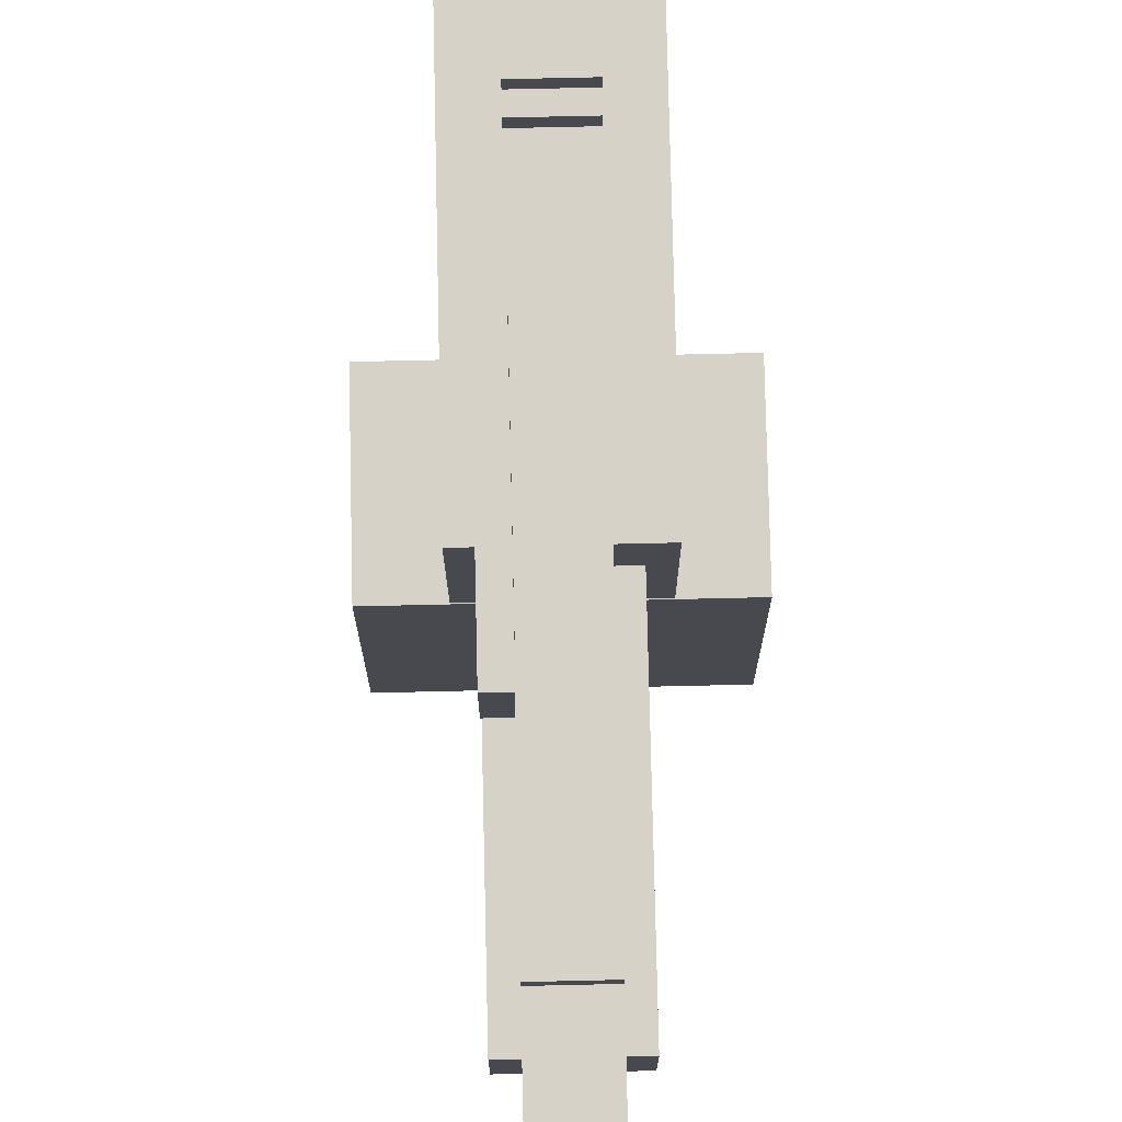
<metadata>
{"format":"obj","ext":"obj","renderer":"f3d","projection":"perspective","resolution":1024,"background":"white","views":[{"elev":77.3,"azim":-1.3,"up":"+Y"}]}
</metadata>
<code>
g Machinegun_Mesh
v -0.03943 0.1471 0.6561
v 0.03943 0.1471 1.16
v 0.03943 0.1471 0.6561
v -0.03943 0.1471 1.16
v -0.03943 0.2257 1.16
v 0.03943 0.1471 1.16
v -0.03943 0.1471 1.16
v 0.03943 0.2257 1.16
v -0.03943 0.2257 0.8877
v 0.03943 0.2743 0.8877
v 0.03943 0.2257 0.8877
v -0.03943 0.2743 0.8877
v -0.03943 0.3011 0.8371
v 0.03943 0.2257 0.8373
v 0.03943 0.3011 0.8371
v -0.03943 0.2257 0.8373
v 0.03943 0.2743 0.8623
v -0.03943 0.2743 0.8877
v -0.03943 0.2743 0.8623
v 0.03943 0.2743 0.8877
v -0.03943 0.3011 0.8623
v 0.03943 0.2743 0.8623
v -0.03943 0.2743 0.8623
v 0.03943 0.3011 0.8623
v -0.03943 0.3011 0.8371
v 0.03943 0.3011 0.8623
v -0.03943 0.3011 0.8623
v 0.03943 0.3011 0.8371
v -0.03943 0.0979 0.7847
v 0.03943 0.04874 0.7847
v 0.03943 0.0979 0.7847
v -0.03943 0.04874 0.7847
v -0.03943 0.04874 0.7847
v 0.03943 0.04874 0.8099
v 0.03943 0.04874 0.7847
v -0.03943 0.04874 0.8099
v 0.03943 0.01868 0.8351
v -0.03943 0.01868 0.8099
v -0.03943 0.01868 0.8351
v 0.03943 0.01868 0.8099
v -0.03943 0.04874 0.8099
v 0.03943 0.01868 0.8099
v 0.03943 0.04874 0.8099
v -0.03943 0.01868 0.8099
v -0.03943 0.0979 0.7057
v 0.03943 0.0979 0.8351
v 0.03943 0.0979 0.7057
v -0.03943 0.0979 0.8351
v 0.03943 0.0979 0.8351
v 0.03943 0.1471 0.7057
v 0.03943 0.0979 0.7057
v 0.03943 0.1471 0.8351
v 0.03943 0.04874 0.7847
v 0.03943 0.0979 0.7847
v 0.03943 0.04874 0.8099
v 0.03943 0.01868 0.8351
v 0.03943 0.01868 0.8099
v -0.06572 0.06983 0.6803
v 0.06572 0.06983 0.7057
v 0.06572 0.06983 0.6803
v -0.06572 0.06983 0.7057
v 0.03943 0.2257 1.16
v -0.03943 0.2257 0.6561
v 0.03943 0.2257 0.6561
v -0.03943 0.2257 1.16
v -0.03943 0.1731 0.6561
v 0.03943 0.2502 0.6561
v 0.03943 0.1731 0.6561
v -0.03943 0.2502 0.6561
v 0.06572 0.1731 0.3193
v -0.06572 0.1731 0.7057
v -0.06572 0.1731 0.3193
v 0.06572 0.1731 0.7057
v -0.03789 0.1731 0.2687
v -0.06628 0.2784 0.2687
v -0.06628 0.1731 0.2687
v -0.03789 0.2784 0.2687
v -0.03789 0.2784 0.4236
v -0.06628 0.2784 0.2687
v -0.03789 0.2784 0.2687
v -0.06628 0.2784 0.4236
v -0.06628 0.2256 0.4488
v -0.03943 0.2256 0.4347
v -0.06628 0.2256 0.4347
v -0.03943 0.2256 0.4488
v -0.03789 0.3272 0.1404
v -0.06628 0.3028 0.1404
v -0.03789 0.3028 0.1404
v -0.06628 0.3272 0.1404
v -0.03789 0.3273 0.4488
v -0.06628 0.3272 0.1404
v -0.03789 0.3272 0.1404
v -0.06628 0.3273 0.4488
v -0.06628 0.3028 0.1404
v -0.03789 0.3028 0.4236
v -0.03789 0.3028 0.1404
v -0.06628 0.3028 0.4236
v -0.06628 0.2784 0.4236
v -0.03789 0.3028 0.4236
v -0.06628 0.3028 0.4236
v -0.03789 0.2784 0.4236
v 0.06572 0.04482 0.6803
v -0.06572 0.06983 0.6803
v 0.06572 0.06983 0.6803
v -0.06572 0.04482 0.6803
v -0.06572 0.04482 0.3204
v 0.06572 0.04482 0.6803
v 0.06572 0.04482 0.3204
v -0.06572 0.04482 0.6803
v 0.01412 -0.008303 0.06356
v -0.01427 0.04596 0.06356
v 0.01412 0.04596 0.06356
v -0.01427 -0.008303 0.06356
v -0.01427 -0.008303 0.03743
v 0.01412 0.04596 0.03742
v -0.01427 0.04596 0.03743
v 0.01412 -0.008303 0.03742
v 0.01412 -0.008303 0.1142
v -0.01427 -0.008303 -0.01639
v 0.01412 -0.008303 -0.01639
v -0.01427 -0.008303 0.1142
v 0.03943 -0.1403 -0.1343
v -0.03943 -0.02933 -0.1343
v -0.03943 -0.1403 -0.1343
v 0.03943 -0.02933 -0.1343
v -0.03943 -0.1403 -0.1343
v 0.03943 -0.1403 -0.04026
v 0.03943 -0.1403 -0.1343
v -0.03943 -0.1403 -0.04026
v -0.03943 -0.006601 -0.08809
v 0.03943 0.04596 -0.08809
v -0.03943 0.04596 -0.08809
v 0.03943 -0.006601 -0.08809
v -0.03943 -0.05229 -0.04026
v 0.03943 -0.1403 -0.04026
v -0.03943 -0.1403 -0.04026
v 0.03943 -0.05229 -0.04026
v 0.03943 -0.02933 -0.1112
v -0.03943 -0.02933 -0.1343
v 0.03943 -0.02933 -0.1343
v -0.03943 -0.02933 -0.1112
v -0.03943 -0.03005 -0.01639
v 0.03943 -0.03005 0.008433
v 0.03943 -0.03005 -0.01639
v -0.03943 -0.03005 0.008433
v 0.01412 -0.03272 -0.01639
v -0.01427 -0.03272 0.1142
v 0.01412 -0.03272 0.1142
v -0.01427 -0.03272 -0.01639
v 0.03943 -0.006601 -0.08809
v -0.03943 -0.006601 -0.1112
v 0.03943 -0.006601 -0.1112
v -0.03943 -0.006601 -0.08809
v 0.03943 -0.006601 -0.1112
v -0.03943 -0.02933 -0.1112
v 0.03943 -0.02933 -0.1112
v -0.03943 -0.006601 -0.1112
v -0.03943 -0.05229 -0.01639
v 0.03943 -0.05229 -0.04026
v -0.03943 -0.05229 -0.04026
v 0.03943 -0.05229 -0.01639
v -0.03943 0.2765 -0.01807
v 0.03943 0.2502 -0.01807
v -0.03943 0.2502 -0.01807
v 0.03943 0.2765 -0.01807
v 0.03943 0.2502 -0.1445
v -0.03943 0.2765 -0.1445
v -0.03943 0.2502 -0.1445
v 0.03943 0.2765 -0.1445
v 0.03943 0.2765 -0.1179
v -0.03943 0.2765 -0.1445
v 0.03943 0.2765 -0.1445
v -0.03943 0.2765 -0.1179
v 0.03943 0.2765 -0.04124
v -0.03943 0.2765 -0.01807
v -0.03943 0.2765 -0.04124
v 0.03943 0.2765 -0.01807
v -0.03943 0.3011 -0.04124
v 0.03943 0.2765 -0.04124
v -0.03943 0.2765 -0.04124
v 0.03943 0.3011 -0.04124
v 0.03943 0.3011 -0.1179
v -0.03943 0.2765 -0.1179
v 0.03943 0.2765 -0.1179
v -0.03943 0.3011 -0.1179
v -0.03943 0.3011 -0.1179
v 0.03943 0.3011 -0.04124
v -0.03943 0.3011 -0.04124
v 0.03943 0.3011 -0.1179
v 0.03943 0.2255 -0.1702
v -0.03943 0.2255 -0.197
v 0.03943 0.2255 -0.197
v -0.03943 0.2255 -0.1702
v -0.03943 0.1987 -0.197
v 0.03943 0.2255 -0.197
v -0.03943 0.2255 -0.197
v 0.03943 0.1987 -0.197
v 0.03943 0.1987 -0.197
v -0.03943 0.1987 -0.247
v 0.03943 0.1987 -0.247
v -0.03943 0.1987 -0.197
v -0.03943 0.1733 -0.247
v 0.03943 0.1987 -0.247
v -0.03943 0.1987 -0.247
v 0.03943 0.1733 -0.247
v 0.03943 0.1733 -0.247
v -0.03943 0.1733 -0.2727
v 0.03943 0.1733 -0.2727
v -0.03943 0.1733 -0.247
v 0.03943 0.01856 -0.1688
v -0.03943 0.2255 -0.1702
v 0.03943 0.2255 -0.1702
v -0.03943 0.01856 -0.1688
v -0.03943 0.1479 -0.2727
v 0.03943 0.1733 -0.2727
v -0.03943 0.1733 -0.2727
v 0.03943 0.1479 -0.2727
v 0.03943 0.01856 -0.1974
v -0.03943 0.01856 -0.1688
v 0.03943 0.01856 -0.1688
v -0.03943 0.01856 -0.1974
v 0.03943 -0.006903 -0.1974
v -0.03943 0.01856 -0.1974
v 0.03943 0.01856 -0.1974
v -0.03943 -0.006903 -0.1974
v 0.03943 -0.006903 -0.3263
v -0.03943 -0.006903 -0.1974
v 0.03943 -0.006903 -0.1974
v -0.03943 -0.006903 -0.3263
v 0.03943 -0.03142 -0.3263
v -0.03943 -0.006903 -0.3263
v 0.03943 -0.006903 -0.3263
v -0.03943 -0.03142 -0.3263
v 0.03943 0.2017 -0.6076
v -0.03943 -0.08381 -0.6076
v 0.03943 -0.08381 -0.6076
v -0.03943 0.2017 -0.6076
v -0.03943 0.2017 -0.6076
v 0.03943 0.2017 -0.456
v -0.03943 0.2017 -0.456
v 0.03943 0.2017 -0.6076
v 0.03943 0.1725 -0.456
v -0.03943 0.2017 -0.456
v 0.03943 0.2017 -0.456
v -0.03943 0.1725 -0.456
v -0.03943 0.1479 -0.4284
v 0.03943 0.1479 -0.2727
v -0.03943 0.1479 -0.2727
v 0.03943 0.1479 -0.4284
v -0.03943 0.1479 -0.4284
v 0.03943 0.1725 -0.4284
v 0.03943 0.1479 -0.4284
v -0.03943 0.1725 -0.4284
v -0.03943 0.1725 -0.456
v 0.03943 0.1725 -0.4284
v -0.03943 0.1725 -0.4284
v 0.03943 0.1725 -0.456
v 0.03943 -0.08406 -0.4284
v -0.03943 -0.08381 -0.6076
v -0.03943 -0.08406 -0.4284
v 0.03943 -0.08381 -0.6076
v -0.03943 -0.05846 -0.4284
v 0.03943 -0.08406 -0.4284
v -0.03943 -0.08406 -0.4284
v 0.03943 -0.05846 -0.4284
v 0.03943 -0.03142 -0.3771
v -0.03943 -0.03142 -0.3263
v 0.03943 -0.03142 -0.3263
v -0.03943 -0.03142 -0.3771
v -0.03943 -0.05846 -0.3771
v 0.03943 -0.05846 -0.4284
v -0.03943 -0.05846 -0.4284
v 0.03943 -0.05846 -0.3771
v 0.03943 -0.05846 -0.3771
v -0.03943 -0.03142 -0.3771
v 0.03943 -0.03142 -0.3771
v -0.03943 -0.05846 -0.3771
v 0.03943 0.2257 0.8379
v 0.03943 0.2743 0.8623
v 0.03943 0.2257 0.8373
v 0.03943 0.2743 0.8877
v 0.03943 0.2257 0.8877
v 0.03943 0.3011 0.8623
v 0.03943 0.3011 0.8371
v -0.03943 0.2743 0.8623
v -0.03943 0.2257 0.8871
v -0.03943 0.2257 0.8373
v -0.03943 0.2257 0.8877
v -0.03943 0.2743 0.8877
v -0.03943 0.3011 0.8371
v -0.03943 0.3011 0.8623
v 0.03943 0.0979 0.8351
v -0.03943 0.01868 0.8351
v -0.03943 0.0979 0.8351
v 0.03943 0.01868 0.8351
v -0.03943 0.1471 0.8351
v 0.03943 0.1471 0.8351
v -0.03943 0.0979 0.8351
v -0.03943 0.04874 0.7847
v -0.03943 0.0979 0.7847
v -0.03943 0.04874 0.8099
v -0.03943 0.01868 0.8351
v -0.03943 0.01868 0.8099
v -0.03943 0.1471 0.7057
v -0.03943 0.1471 0.8351
v -0.03943 0.0979 0.7057
v 0.06572 0.1731 0.7057
v -0.06572 0.06983 0.7057
v -0.06572 0.1731 0.7057
v 0.06572 0.06983 0.7057
v 0.03943 0.1471 0.6561
v 0.03943 0.2257 1.16
v 0.03943 0.2257 0.6561
v 0.03943 0.1471 1.16
v 0.03943 0.2502 0.6561
v 0.03943 0.1731 0.3193
v 0.03943 0.1731 0.6556
v 0.03943 0.2502 0.3193
v 0.03943 0.2502 0.6561
v 0.03943 0.2502 0.3193
v 0.03943 0.2502 0.3193
v -0.09201 0.2502 -0.1702
v 0.09201 0.2502 0.3193
v -0.0925 0.2502 0.3193
v 0.09201 0.2502 -0.1702
v -0.06628 0.2256 0.4347
v -0.03943 0.1731 0.4347
v -0.066 0.1731 0.4347
v -0.03943 0.2256 0.4347
v -0.03943 0.2257 1.16
v -0.03943 0.1471 0.6561
v -0.03943 0.2257 0.6561
v -0.03943 0.1471 1.16
v 0.03943 0.2502 0.6561
v -0.03943 0.2502 0.3193
v 0.03943 0.2502 0.3193
v -0.03943 0.2502 0.6561
v -0.06628 0.3273 0.4488
v -0.03943 0.2256 0.4488
v -0.06628 0.2256 0.4488
v -0.03789 0.3273 0.4488
v -0.03943 0.2256 0.4347
v -0.03789 0.2784 0.2687
v -0.03789 0.1731 0.2687
v -0.03789 0.2784 0.4236
v -0.03943 0.2256 0.4488
v -0.03789 0.3273 0.4488
v -0.03789 0.3028 0.4236
v -0.03789 0.3272 0.1404
v -0.03789 0.3028 0.1404
v -0.06628 0.2256 0.4347
v -0.06628 0.3273 0.4488
v -0.06628 0.2256 0.4488
v -0.06628 0.2256 0.4347
v -0.06628 0.3028 0.4236
v -0.06628 0.3273 0.4488
v -0.06628 0.2784 0.4236
v -0.06628 0.3028 0.1404
v -0.06628 0.3272 0.1404
v -0.066 0.1731 0.4347
v -0.06628 0.1731 0.2687
v -0.06628 0.2784 0.2687
v 0.09201 0.2502 0.3193
v -0.09151 0.04746 0.3193
v -0.0925 0.2502 0.3193
v 0.09201 0.04746 0.3193
v -0.09201 0.2502 -0.1702
v -0.09151 0.04746 0.3193
v -0.09201 0.04596 -0.1702
v -0.0925 0.2502 0.3193
v 0.09201 0.04596 -0.1702
v 0.09201 0.2502 0.3193
v 0.09201 0.2502 -0.1702
v 0.09201 0.04746 0.3193
v -0.06572 0.06983 0.6803
v -0.06572 0.04482 0.3204
v -0.06572 0.1731 0.3193
v -0.06572 0.04482 0.6803
v -0.06572 0.06983 0.7057
v -0.06572 0.1731 0.7057
v 0.06572 0.04482 0.3204
v 0.06572 0.06983 0.6803
v 0.06572 0.1731 0.3193
v 0.06572 0.04482 0.6803
v 0.06572 0.06983 0.7057
v 0.06572 0.1731 0.7057
v 0.03943 -0.1403 -0.04026
v 0.03943 -0.02933 -0.1343
v 0.03943 -0.1403 -0.1343
v 0.03943 -0.05229 -0.04026
v 0.03943 -0.02933 -0.1112
v 0.03943 -0.006601 -0.08809
v 0.03943 -0.006601 -0.1112
v 0.03943 -0.03005 -0.01639
v 0.03943 0.04596 0.008433
v 0.03943 0.04596 -0.08809
v 0.03943 -0.03005 0.008433
v 0.03943 -0.05229 -0.01639
v -0.03943 -0.006601 -0.08809
v -0.03943 -0.02933 -0.1112
v -0.03943 -0.006601 -0.1112
v -0.03943 -0.05229 -0.04026
v -0.03943 -0.1403 -0.1343
v -0.03943 -0.02933 -0.1343
v -0.03943 -0.1403 -0.04026
v -0.03943 -0.03005 -0.01639
v -0.03943 -0.05229 -0.01639
v -0.03943 -0.03005 0.008433
v -0.03943 0.04596 0.008433
v -0.03943 0.04596 -0.08809
v -0.01427 0.04596 0.06356
v -0.01427 -0.008303 0.03743
v -0.01427 0.04596 0.03743
v -0.01427 -0.008303 0.06356
v 0.01412 0.04596 0.06356
v 0.01412 -0.008303 0.03742
v 0.01412 -0.008303 0.06356
v 0.01412 0.04596 0.03742
v -0.03943 -0.05229 -0.01639
v 0.03943 -0.03005 -0.01639
v 0.03943 -0.05229 -0.01639
v -0.03943 -0.03005 -0.01639
v -0.03943 0.2502 -0.01807
v -0.03943 0.2765 -0.04124
v -0.03943 0.2765 -0.01807
v -0.03943 0.2502 -0.1445
v -0.03943 0.2765 -0.1179
v -0.03943 0.3011 -0.04124
v -0.03943 0.3011 -0.1179
v -0.03943 0.2765 -0.1445
v 0.03943 0.2765 -0.1179
v 0.03943 0.3011 -0.04124
v 0.03943 0.3011 -0.1179
v 0.03943 0.2765 -0.04124
v 0.03943 0.2502 -0.1445
v 0.03943 0.2502 -0.01807
v 0.03943 0.2765 -0.01807
v 0.03943 0.2765 -0.1445
v 0.09201 0.04746 0.3193
v -0.09201 0.04596 -0.1702
v -0.09151 0.04746 0.3193
v 0.09201 0.04596 -0.1702
v -0.09201 0.2502 -0.1702
v 0.09201 0.04596 -0.1702
v 0.09201 0.2502 -0.1702
v -0.09201 0.04596 -0.1702
v -0.03943 -0.006903 -0.3263
v -0.03943 0.1479 -0.4284
v -0.03943 0.1479 -0.2727
v -0.03943 -0.03142 -0.3771
v -0.03943 -0.05846 -0.4284
v -0.03943 -0.05846 -0.3771
v -0.03943 -0.03142 -0.3263
v -0.03943 -0.006903 -0.1974
v -0.03943 0.01856 -0.1974
v -0.03943 0.1733 -0.247
v -0.03943 0.1733 -0.2727
v -0.03943 0.1987 -0.247
v -0.03943 0.1987 -0.197
v -0.03943 0.01856 -0.1688
v -0.03943 0.2255 -0.197
v -0.03943 0.2255 -0.1702
v -0.03943 0.2017 -0.6076
v -0.03943 -0.08406 -0.4284
v -0.03943 -0.08381 -0.6076
v -0.03943 0.1725 -0.456
v -0.03943 0.1725 -0.4284
v -0.03943 0.2017 -0.456
v 0.03943 0.1733 -0.247
v 0.03943 0.1987 -0.197
v 0.03943 0.1987 -0.247
v 0.03943 -0.006903 -0.3263
v 0.03943 0.01856 -0.1974
v 0.03943 -0.006903 -0.1974
v 0.03943 0.1479 -0.2727
v 0.03943 0.1733 -0.2727
v 0.03943 0.01856 -0.1688
v 0.03943 0.2255 -0.1702
v 0.03943 0.2255 -0.197
v 0.03943 0.1479 -0.4284
v 0.03943 -0.03142 -0.3771
v 0.03943 -0.05846 -0.4284
v 0.03943 -0.05846 -0.3771
v 0.03943 -0.03142 -0.3263
v 0.03943 0.1725 -0.456
v 0.03943 0.1725 -0.4284
v 0.03943 -0.08406 -0.4284
v 0.03943 0.2017 -0.6076
v 0.03943 -0.08381 -0.6076
v 0.03943 0.2017 -0.456
v -0.01427 -0.03272 0.1142
v 0.01412 -0.008303 0.1142
v 0.01412 -0.03272 0.1142
v -0.01427 -0.008303 0.1142
v -0.1709 -0.3196 0.3204
v -0.1709 0.0485 0.1142
v -0.1709 0.0485 0.3204
v -0.1709 -0.3196 0.1142
v -0.1709 -0.3196 0.1142
v 0.1709 -0.3196 0.3204
v 0.1709 -0.3196 0.1142
v -0.1709 -0.3196 0.3204
v 0.1709 -0.3196 0.1142
v 0.1709 0.0485 0.3204
v 0.1709 0.0485 0.1142
v 0.1709 -0.3196 0.3204
v -0.1709 0.0485 0.3204
v 0.1709 -0.3196 0.3204
v -0.1709 -0.3196 0.3204
v 0.1709 0.0485 0.3204
v 0.1709 0.0485 0.1142
v -0.1709 -0.3196 0.1142
v 0.1709 -0.3196 0.1142
v -0.1709 0.0485 0.1142
v -0.02137 0.1707 0.4154
v -0.001369 0.1707 0.3554
v -0.02137 0.1707 0.3554
v -0.001369 0.1707 0.4154
v -0.02137 0.1907 0.4154
v -0.001369 0.1907 0.3554
v -0.001369 0.1907 0.4154
v -0.02137 0.1907 0.3554
v -0.02137 0.1707 0.4154
v -0.001369 0.1907 0.4154
v -0.001369 0.1707 0.4154
v -0.02137 0.1907 0.4154
v -0.001369 0.1707 0.4154
v -0.001369 0.1907 0.3554
v -0.001369 0.1707 0.3554
v -0.001369 0.1907 0.4154
v -0.001369 0.1707 0.3554
v -0.02137 0.1907 0.3554
v -0.02137 0.1707 0.3554
v -0.001369 0.1907 0.3554
v -0.02137 0.1707 0.3554
v -0.02137 0.1907 0.4154
v -0.02137 0.1707 0.4154
v -0.02137 0.1907 0.3554
v -0.01427 -0.008303 0.1142
v -0.01427 -0.03272 -0.01639
v -0.01427 -0.008303 -0.01639
v -0.01427 -0.03272 0.1142
v 0.01412 -0.008303 -0.01639
v 0.01412 -0.03272 0.1142
v 0.01412 -0.008303 0.1142
v 0.01412 -0.03272 -0.01639
v -0.03943 -0.03005 0.008433
v 0.03943 0.04596 0.008433
v 0.03943 -0.03005 0.008433
v -0.03943 0.04596 0.008433
v -0.03943 0.1731 0.3193
v -0.03943 0.2502 0.6561
v -0.03943 0.1731 0.6567
v -0.03943 0.2502 0.3193
v 0.03943 0.1479 -0.4284
v 0.03943 -0.08406 -0.4284
v 0.03943 -0.05846 -0.4284
v -0.1709 0.0485 0.1142
v 0.1709 0.0485 0.3204
v -0.1709 0.0485 0.3204
v 0.1709 0.0485 0.1142
f -559 -560 -561
f -558 -561 -560
f -555 -556 -557
f -554 -557 -556
f -551 -552 -553
f -550 -553 -552
f -547 -548 -549
f -546 -549 -548
f -543 -544 -545
f -542 -545 -544
f -539 -540 -541
f -538 -541 -540
f -535 -536 -537
f -534 -537 -536
f -531 -532 -533
f -530 -533 -532
f -527 -528 -529
f -526 -529 -528
f -523 -524 -525
f -522 -525 -524
f -519 -520 -521
f -518 -521 -520
f -515 -516 -517
f -514 -517 -516
f -511 -512 -513
f -510 -513 -512
f -508 -513 -509
f -513 -507 -509
f -506 -507 -513
f -505 -507 -506
f -502 -503 -504
f -501 -504 -503
f -498 -499 -500
f -497 -500 -499
f -494 -495 -496
f -493 -496 -495
f -490 -491 -492
f -489 -492 -491
f -486 -487 -488
f -485 -488 -487
f -482 -483 -484
f -481 -484 -483
f -478 -479 -480
f -477 -480 -479
f -474 -475 -476
f -473 -476 -475
f -470 -471 -472
f -469 -472 -471
f -466 -467 -468
f -465 -468 -467
f -462 -463 -464
f -461 -464 -463
f -458 -459 -460
f -457 -460 -459
f -454 -455 -456
f -453 -456 -455
f -450 -451 -452
f -449 -452 -451
f -446 -447 -448
f -445 -448 -447
f -442 -443 -444
f -441 -444 -443
f -438 -439 -440
f -437 -440 -439
f -434 -435 -436
f -433 -436 -435
f -430 -431 -432
f -429 -432 -431
f -426 -427 -428
f -425 -428 -427
f -422 -423 -424
f -421 -424 -423
f -418 -419 -420
f -417 -420 -419
f -414 -415 -416
f -413 -416 -415
f -410 -411 -412
f -409 -412 -411
f -406 -407 -408
f -405 -408 -407
f -402 -403 -404
f -401 -404 -403
f -398 -399 -400
f -397 -400 -399
f -394 -395 -396
f -393 -396 -395
f -390 -391 -392
f -389 -392 -391
f -386 -387 -388
f -385 -388 -387
f -382 -383 -384
f -381 -384 -383
f -378 -379 -380
f -377 -380 -379
f -374 -375 -376
f -373 -376 -375
f -370 -371 -372
f -369 -372 -371
f -366 -367 -368
f -365 -368 -367
f -362 -363 -364
f -361 -364 -363
f -358 -359 -360
f -357 -360 -359
f -354 -355 -356
f -353 -356 -355
f -350 -351 -352
f -349 -352 -351
f -346 -347 -348
f -345 -348 -347
f -342 -343 -344
f -341 -344 -343
f -338 -339 -340
f -337 -340 -339
f -334 -335 -336
f -333 -336 -335
f -330 -331 -332
f -329 -332 -331
f -326 -327 -328
f -325 -328 -327
f -322 -323 -324
f -321 -324 -323
f -318 -319 -320
f -317 -320 -319
f -314 -315 -316
f -313 -316 -315
f -310 -311 -312
f -309 -312 -311
f -306 -307 -308
f -305 -308 -307
f -302 -303 -304
f -301 -304 -303
f -298 -299 -300
f -297 -300 -299
f -294 -295 -296
f -293 -296 -295
f -290 -291 -292
f -289 -292 -291
f -286 -287 -288
f -285 -288 -287
f -282 -283 -284
f -283 -281 -284
f -281 -280 -284
f -283 -282 -279
f -278 -279 -282
f -275 -276 -277
f -276 -274 -277
f -274 -273 -277
f -275 -277 -272
f -271 -272 -277
f -268 -269 -270
f -267 -270 -269
f -268 -270 -266
f -265 -266 -270
f -262 -263 -264
f -263 -261 -264
f -261 -260 -264
f -259 -260 -261
f -257 -258 -264
f -256 -264 -258
f -253 -254 -255
f -252 -255 -254
f -249 -250 -251
f -248 -251 -250
f -245 -246 -247
f -246 -244 -247
f -241 -242 -243
f -238 -239 -240
f -237 -240 -239
f -234 -235 -236
f -233 -236 -235
f -230 -231 -232
f -229 -232 -231
f -226 -227 -228
f -225 -228 -227
f -222 -223 -224
f -221 -224 -223
f -218 -219 -220
f -219 -217 -220
f -217 -216 -220
f -215 -216 -217
f -214 -215 -217
f -215 -214 -213
f -212 -213 -214
f -209 -210 -211
f -206 -207 -208
f -207 -205 -208
f -207 -206 -204
f -203 -204 -206
f -202 -208 -205
f -201 -202 -205
f -200 -201 -205
f -197 -198 -199
f -196 -199 -198
f -193 -194 -195
f -192 -195 -194
f -189 -190 -191
f -188 -191 -190
f -185 -186 -187
f -184 -187 -186
f -187 -183 -185
f -182 -185 -183
f -179 -180 -181
f -178 -181 -180
f -180 -179 -177
f -176 -177 -179
f -173 -174 -175
f -174 -172 -175
f -171 -172 -174
f -170 -172 -171
f -169 -170 -171
f -168 -172 -170
f -167 -168 -170
f -166 -167 -170
f -165 -168 -167
f -164 -172 -168
f -161 -162 -163
f -162 -160 -163
f -159 -160 -162
f -158 -159 -162
f -157 -160 -159
f -160 -156 -163
f -155 -156 -160
f -156 -154 -163
f -154 -153 -163
f -153 -152 -163
f -149 -150 -151
f -148 -151 -150
f -145 -146 -147
f -144 -147 -146
f -141 -142 -143
f -140 -143 -142
f -137 -138 -139
f -138 -136 -139
f -135 -136 -138
f -134 -135 -138
f -133 -135 -134
f -132 -136 -135
f -129 -130 -131
f -130 -128 -131
f -128 -127 -131
f -126 -127 -128
f -125 -126 -128
f -127 -124 -131
f -121 -122 -123
f -120 -123 -122
f -117 -118 -119
f -116 -119 -118
f -113 -114 -115
f -114 -112 -115
f -111 -112 -114
f -110 -112 -111
f -112 -109 -115
f -115 -108 -113
f -108 -107 -113
f -113 -107 -106
f -105 -113 -106
f -107 -104 -106
f -103 -104 -107
f -103 -107 -102
f -101 -103 -102
f -100 -101 -102
f -111 -114 -99
f -98 -111 -99
f -97 -98 -99
f -114 -96 -99
f -95 -96 -114
f -96 -94 -99
f -91 -92 -93
f -92 -90 -93
f -89 -90 -92
f -88 -90 -89
f -90 -87 -93
f -87 -86 -93
f -85 -89 -92
f -84 -85 -92
f -83 -84 -92
f -87 -90 -82
f -82 -90 -81
f -80 -82 -81
f -79 -80 -81
f -90 -78 -81
f -76 -82 -77
f -82 -75 -77
f -75 -74 -77
f -73 -74 -75
f -74 -72 -77
f -69 -70 -71
f -68 -71 -70
f -65 -66 -67
f -64 -67 -66
f -61 -62 -63
f -60 -63 -62
f -57 -58 -59
f -56 -59 -58
f -53 -54 -55
f -52 -55 -54
f -49 -50 -51
f -48 -51 -50
f -45 -46 -47
f -44 -47 -46
f -41 -42 -43
f -40 -43 -42
f -37 -38 -39
f -36 -39 -38
f -33 -34 -35
f -32 -35 -34
f -29 -30 -31
f -28 -31 -30
f -25 -26 -27
f -24 -27 -26
f -21 -22 -23
f -20 -23 -22
f -17 -18 -19
f -16 -19 -18
f -13 -14 -15
f -12 -15 -14
f -9 -10 -11
f -8 -11 -10
f -5 -6 -7
f -2 -3 -4
f -1 -4 -3

</code>
